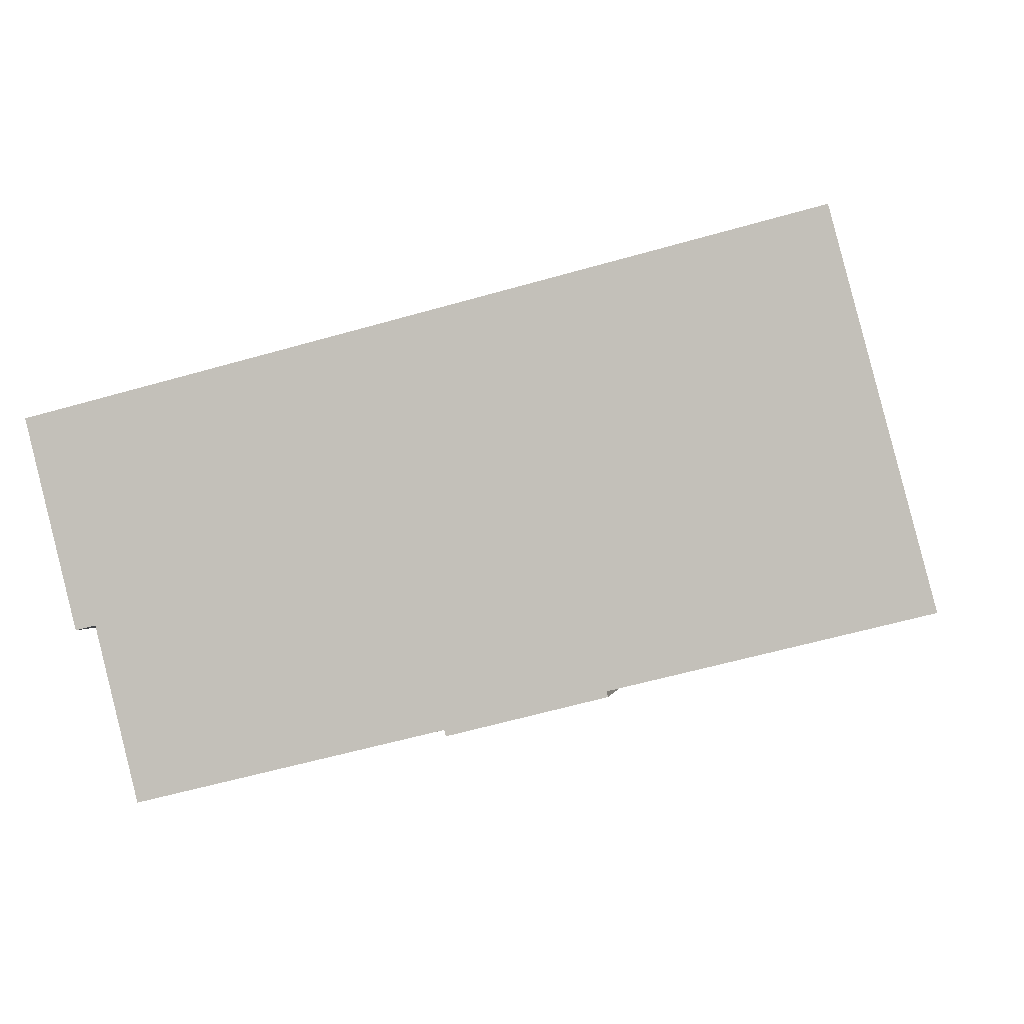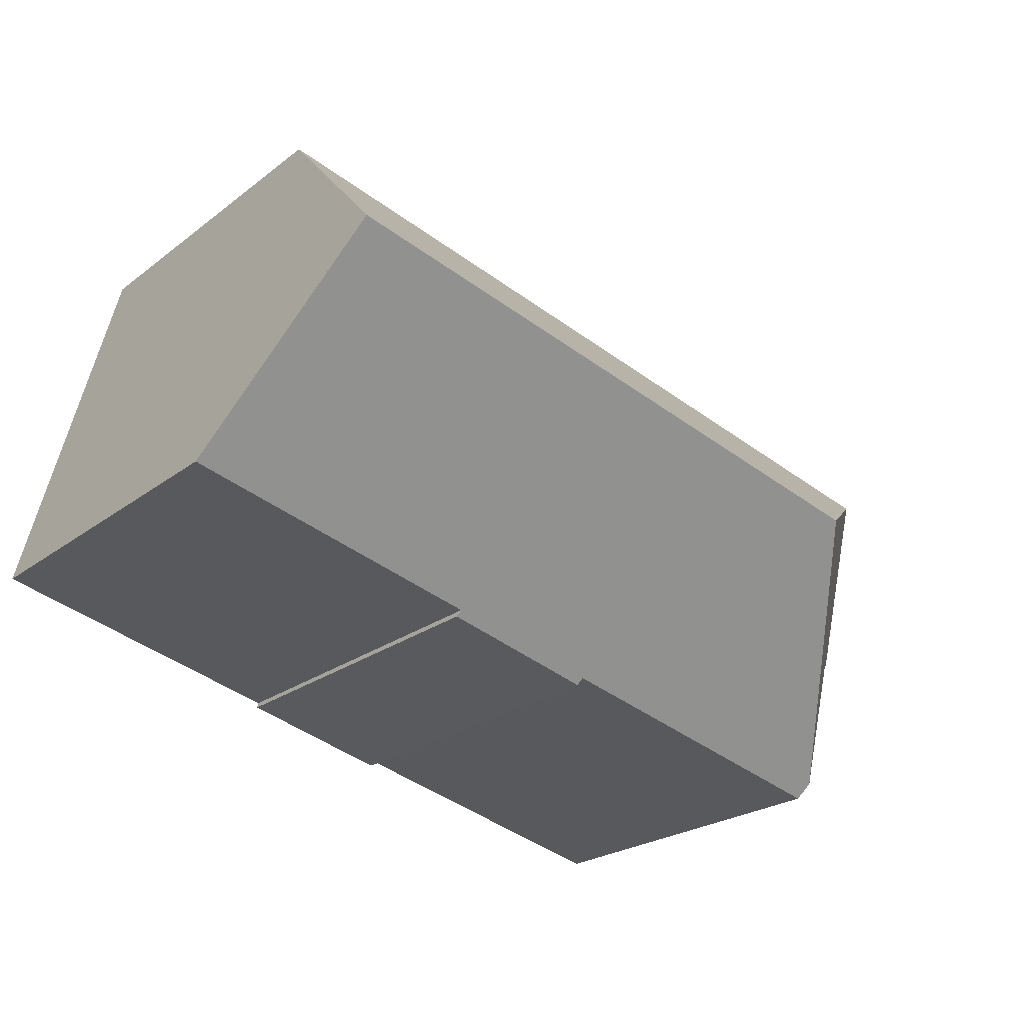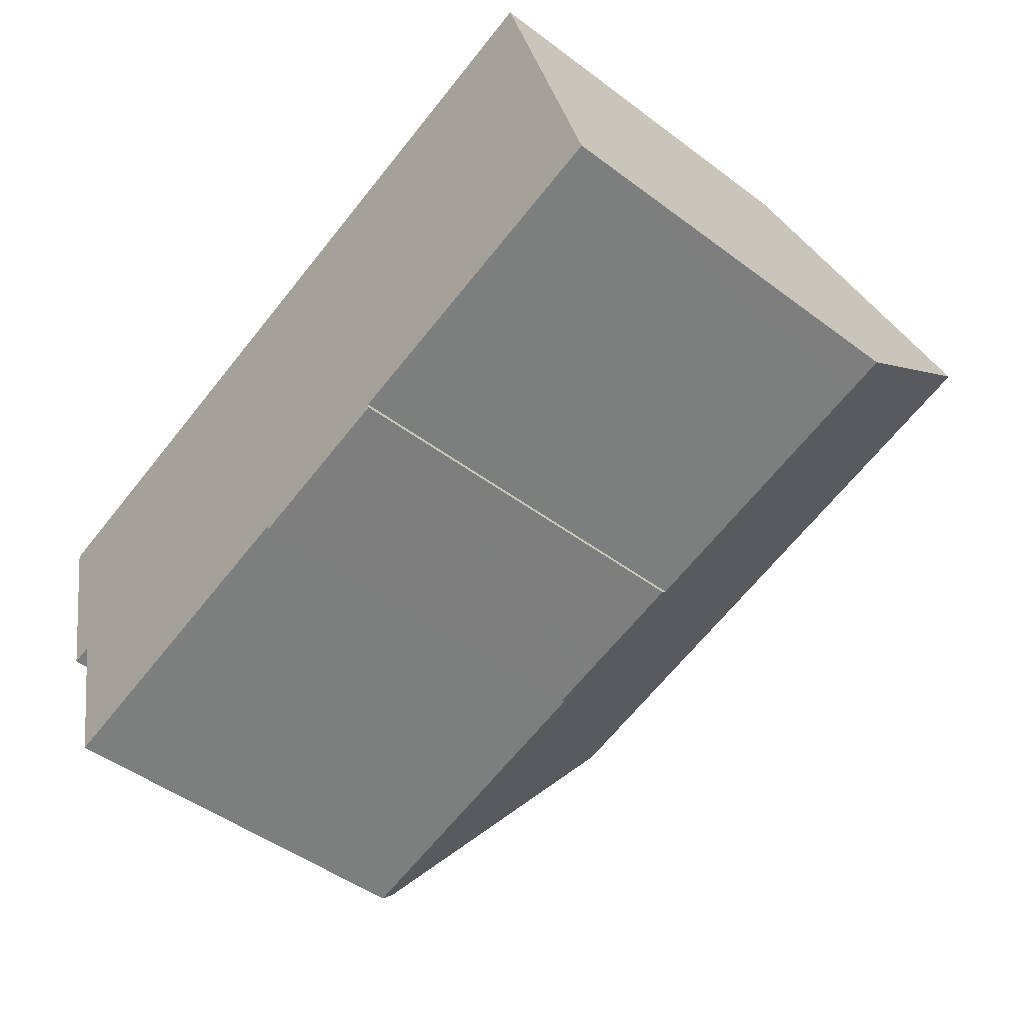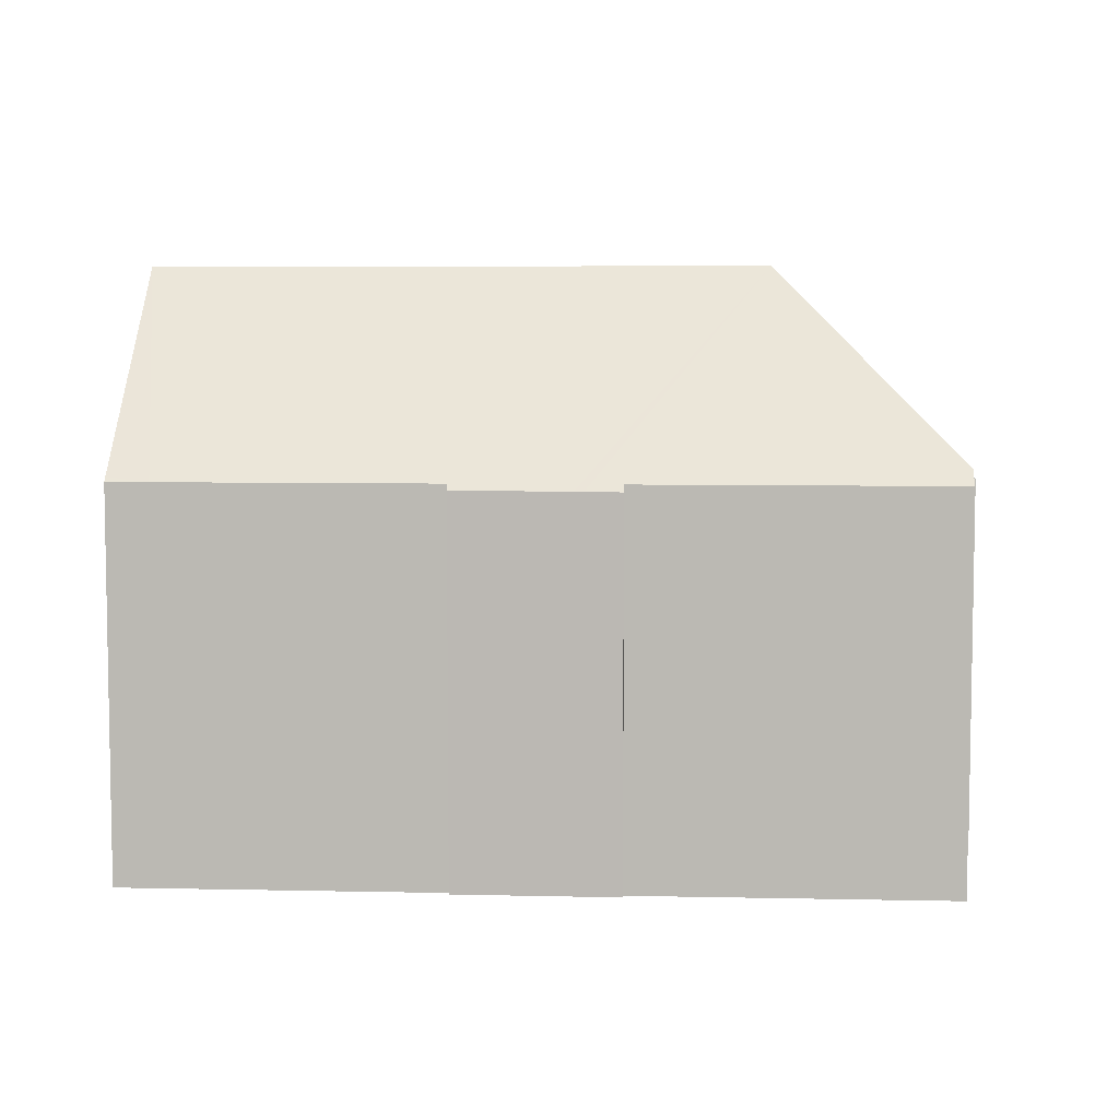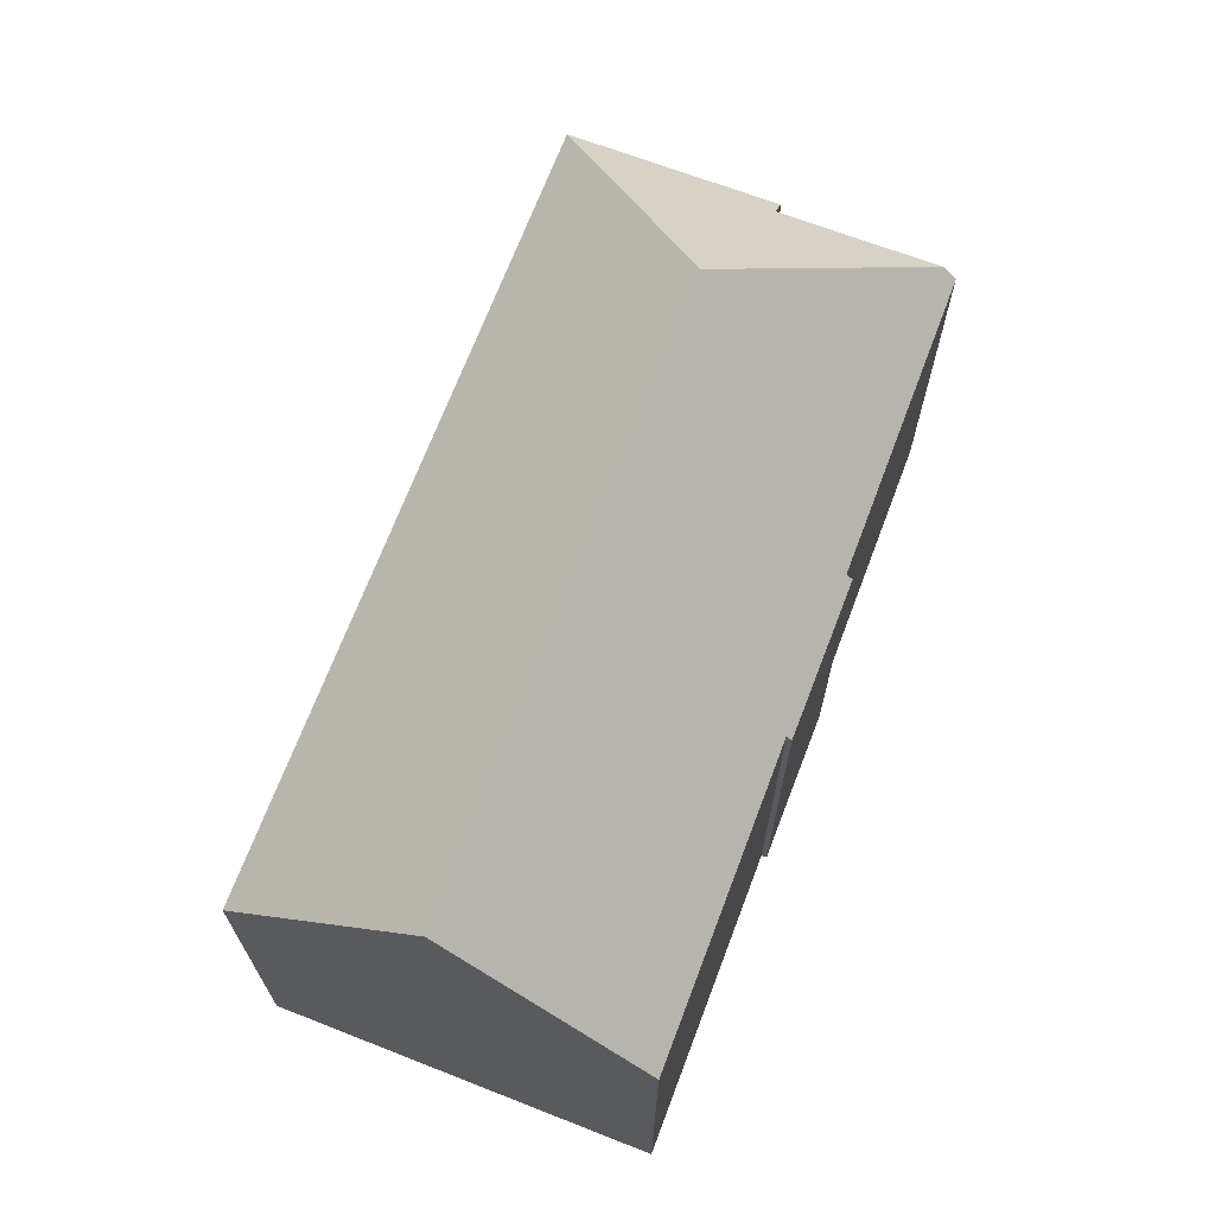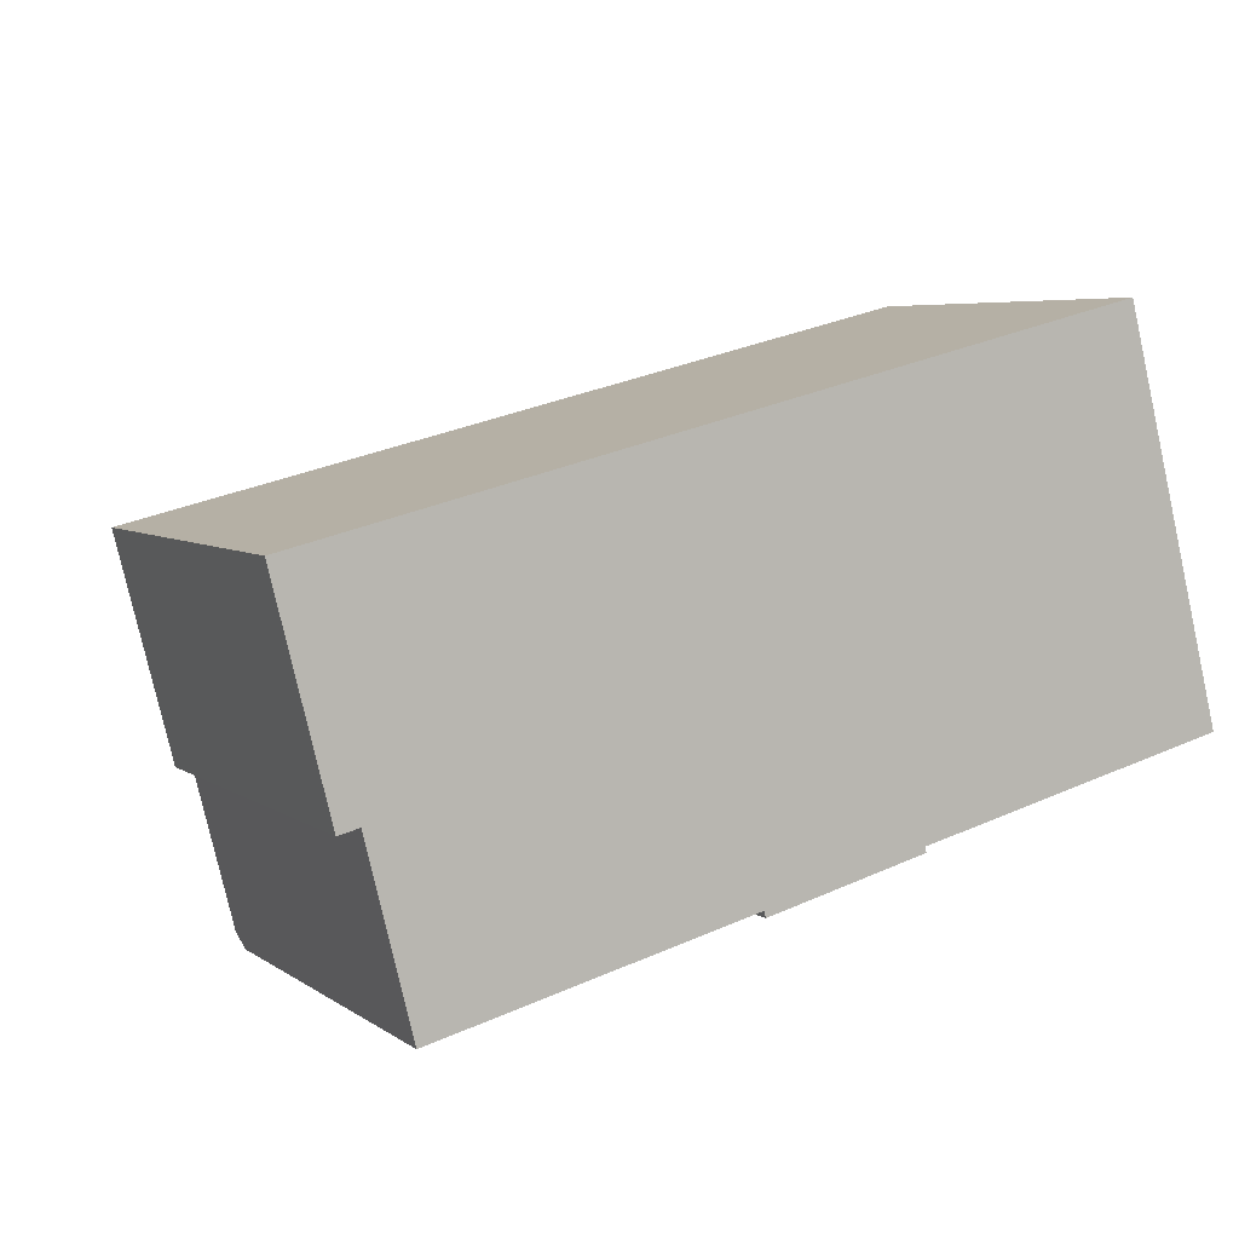
<metadata>
{"format":"obj","ext":"obj","renderer":"f3d","projection":"perspective","resolution":1024,"background":"white","views":[{"elev":-0.3,"azim":8.7,"up":"+Z"},{"elev":-23.0,"azim":142.0,"up":"+Z"},{"elev":-48.1,"azim":50.0,"up":"+Z"},{"elev":6.3,"azim":169.7,"up":"+Y"},{"elev":68.8,"azim":96.8,"up":"+Y"},{"elev":5.6,"azim":-27.9,"up":"+Z"}]}
</metadata>
<code>
v  3.232 11.39 -10.47
v  12.13 10.97 -8.69
v  3.332 10.97 -10.87
v  6.997 16.71 -4.209
v  13.19 10.79 -8.612
v  13.45 10.79 -8.545
v  24.08 16.71 0.024
v  15.43 10.8 -8.042
v  15.67 10.8 -7.98
v  16.63 10.97 -7.574
v  16.67 10.81 -7.727
v  24.32 10.97 -5.668
v  25.46 11.1 -5.255
v  25.49 10.97 -5.376
v  12.18 10.78 -8.868
v  0 10.78 6.601e-16
v  2.089 11.4 -5.883
v  1.509 10.78 -6.025
v  22.62 10.78 5.604
v  16.67 4.731e-16 -7.727
v  13.19 5.273e-16 -8.612
v  12.18 5.43e-16 -8.868
v  15.67 4.886e-16 -7.98
v  15.43 4.924e-16 -8.042
v  13.45 5.232e-16 -8.545
v  12.13 5.321e-16 -8.69
v  3.332 6.657e-16 -10.87
v  2.089 3.602e-16 -5.883
v  1.509 3.689e-16 -6.025
v  25.49 3.292e-16 -5.376
v  16.63 4.638e-16 -7.574
v  24.32 3.471e-16 -5.668
v  3.232 6.41e-16 -10.47
v  0 0 0
v  22.62 -3.431e-16 5.604
v  24.08 -1.47e-18 0.024
v  25.46 3.218e-16 -5.255
g defaultobject
f 1 2 3
f 2 1 4
f 2 4 5
f 5 4 6
f 6 4 7
f 6 7 8
f 8 7 9
f 9 7 10
f 9 10 11
f 10 7 12
f 12 7 13
f 12 13 14
f 5 15 2
f 16 17 18
f 17 16 4
f 4 1 17
f 19 4 16
f 4 19 7
f 20 9 11
f 9 20 8
f 8 20 6
f 6 20 5
f 5 20 15
f 15 20 21
f 15 21 22
f 21 20 23
f 21 23 24
f 21 24 25
f 26 3 2
f 3 26 27
f 28 18 17
f 18 28 29
f 30 12 14
f 12 30 10
f 10 30 31
f 31 30 32
f 15 26 2
f 26 15 22
f 3 17 1
f 17 3 28
f 28 3 27
f 28 27 33
f 29 16 18
f 16 29 34
f 34 19 16
f 19 34 35
f 35 7 19
f 7 35 13
f 13 35 36
f 13 36 14
f 14 36 37
f 14 37 30
f 31 11 10
f 11 31 20
f 29 28 34
f 34 36 35
f 36 34 37
f 37 34 30
f 30 34 32
f 32 34 31
f 31 34 20
f 20 34 23
f 23 34 24
f 24 34 25
f 25 34 21
f 21 34 26
f 26 34 28
f 26 28 33
f 26 33 27
f 22 21 26

</code>
